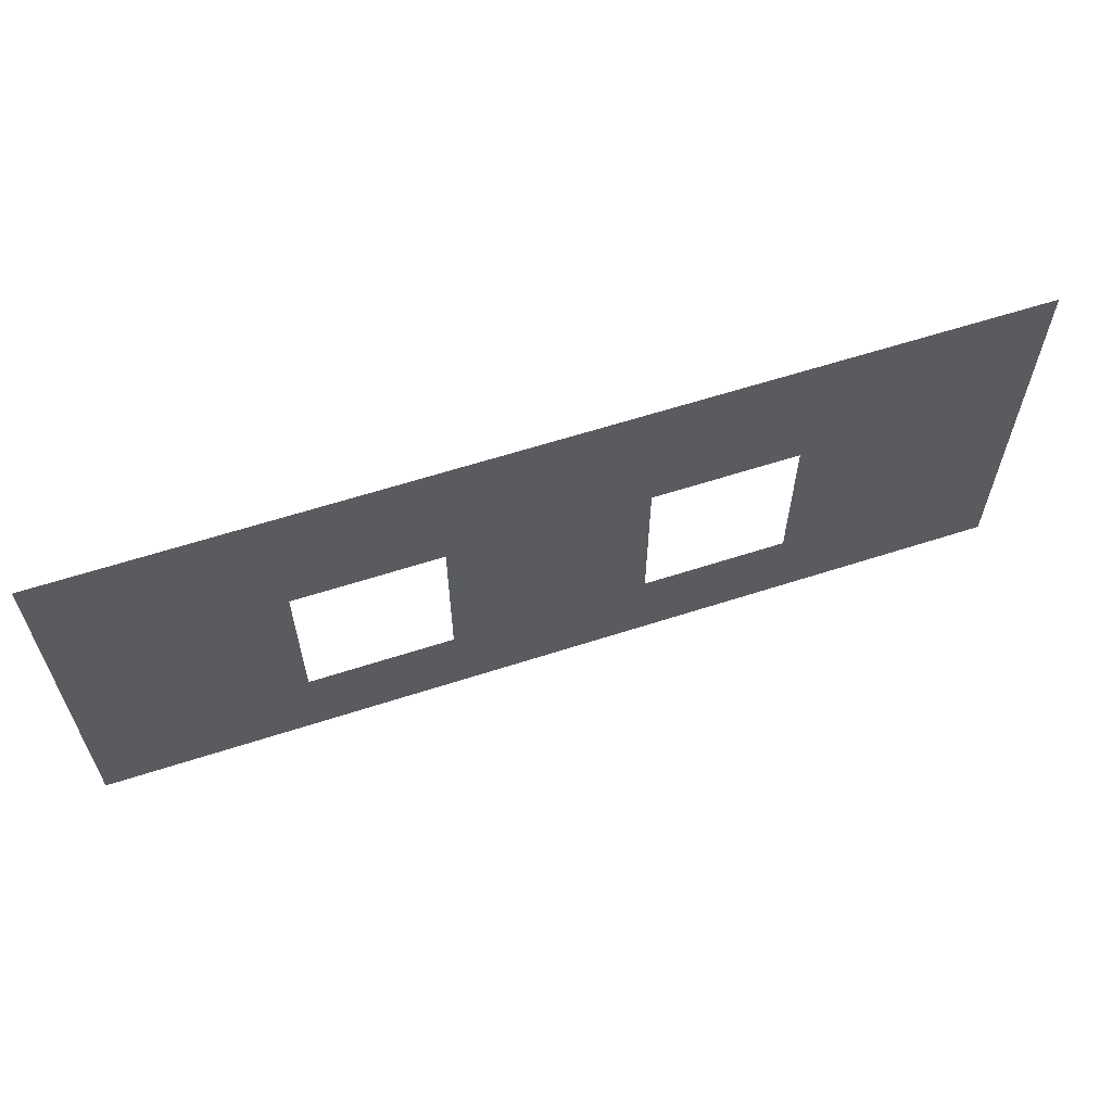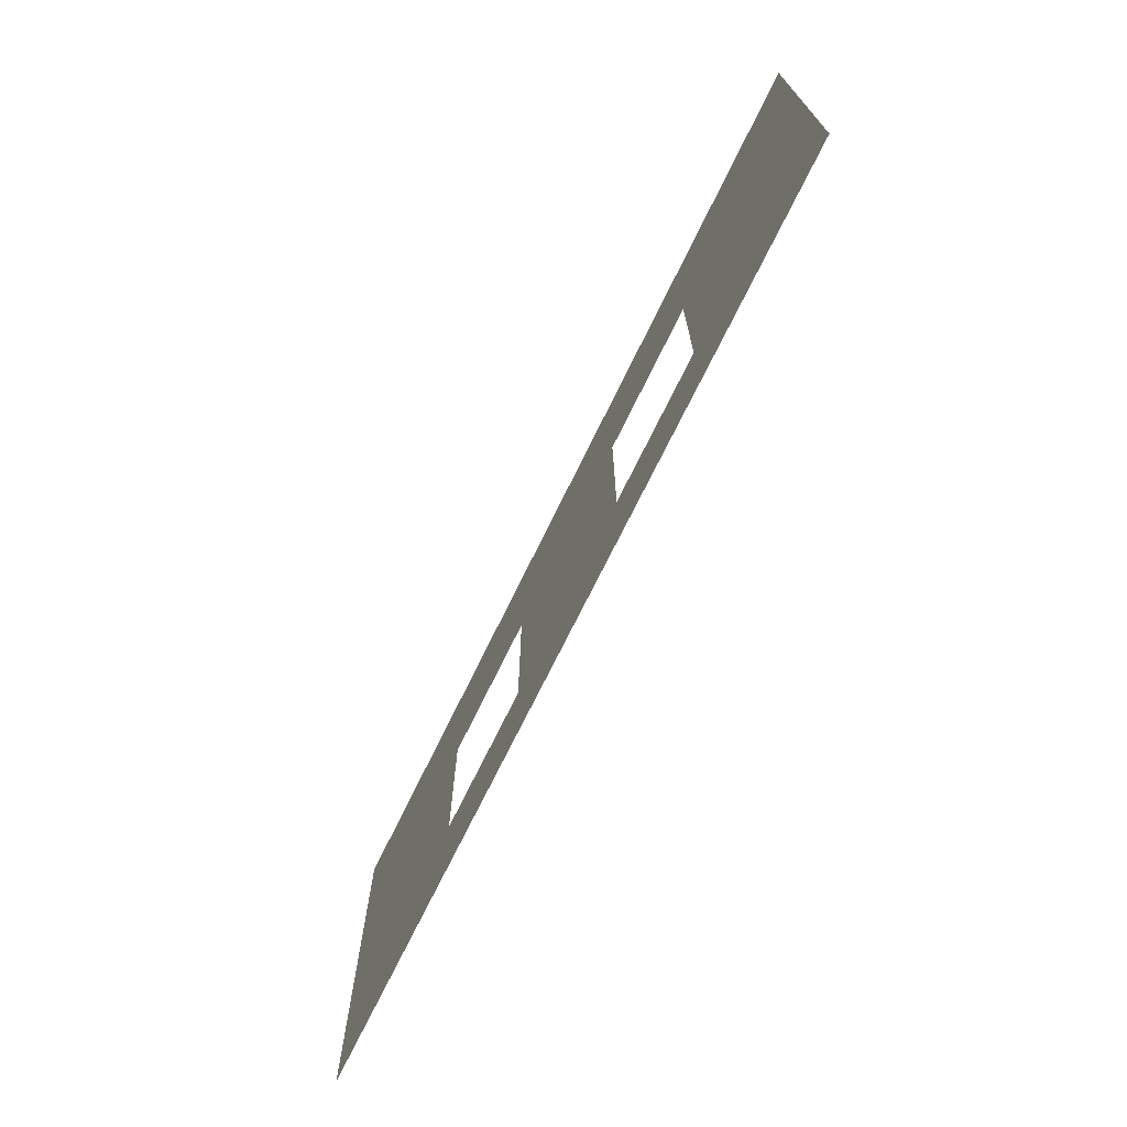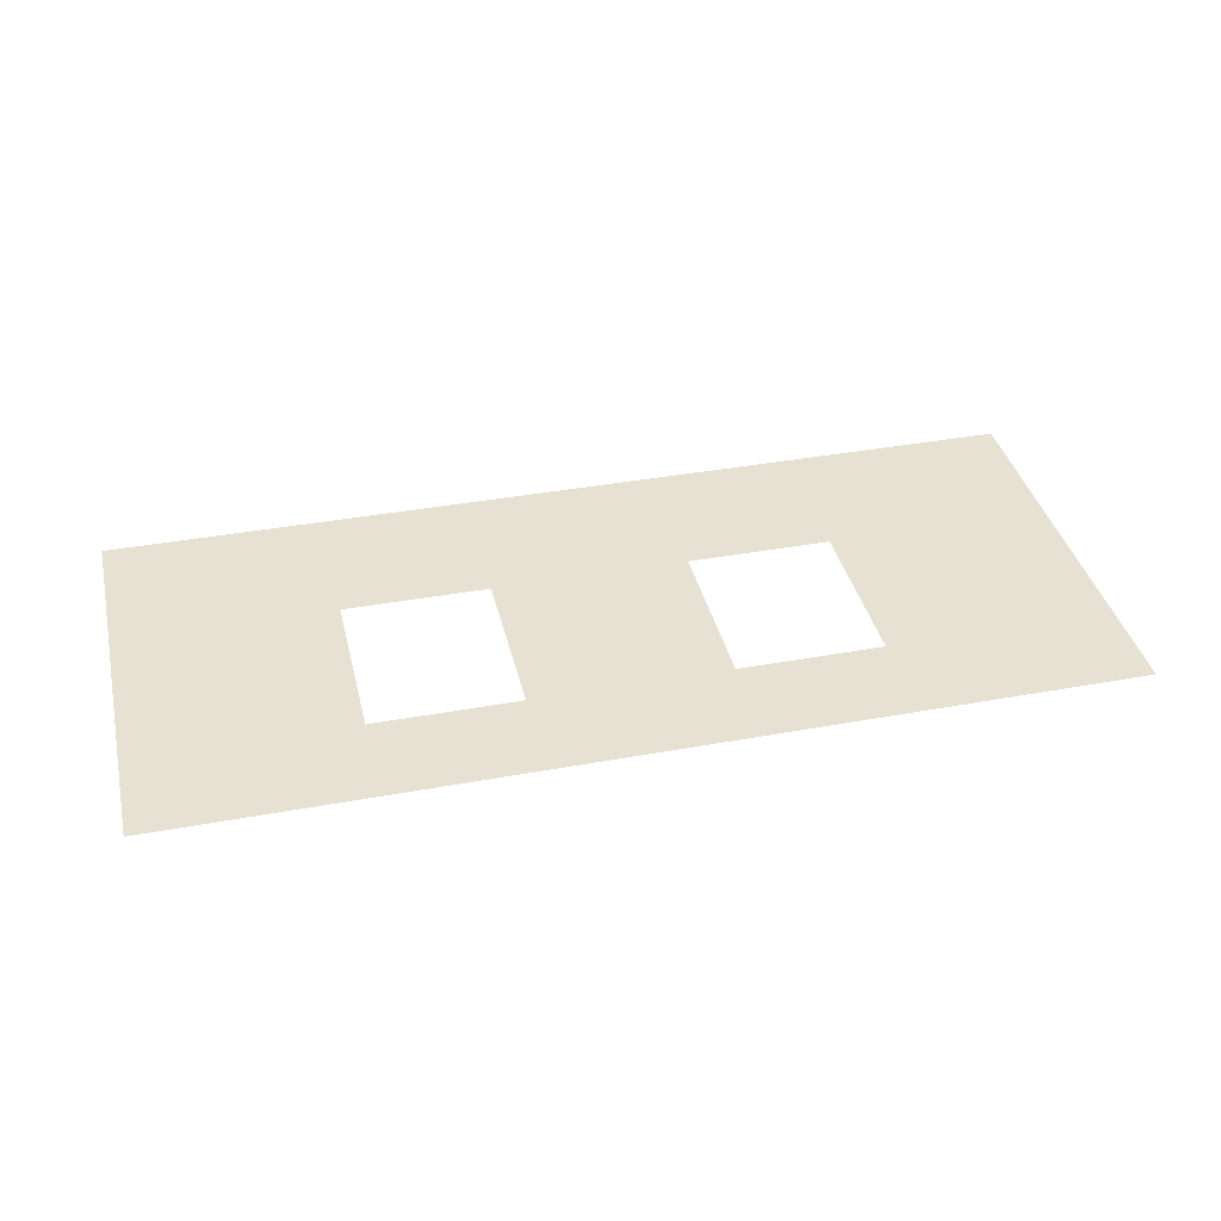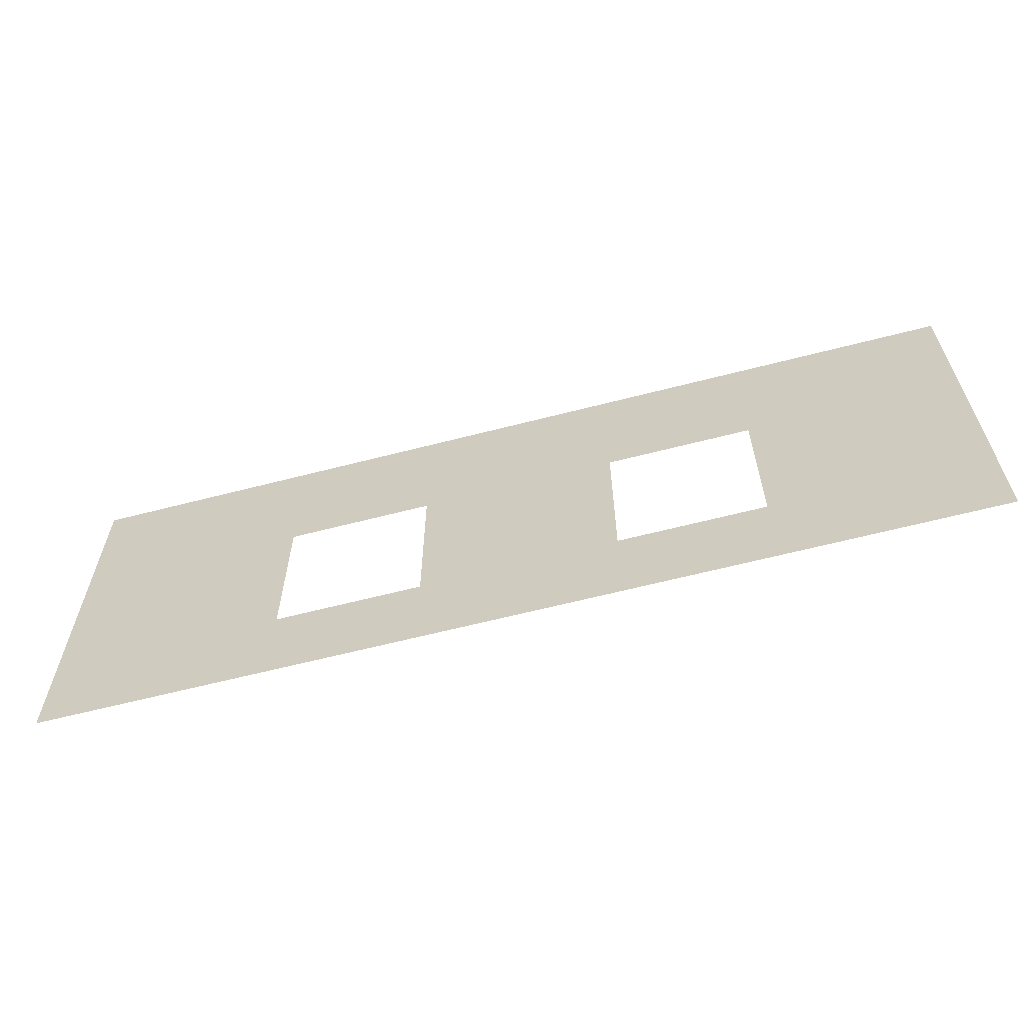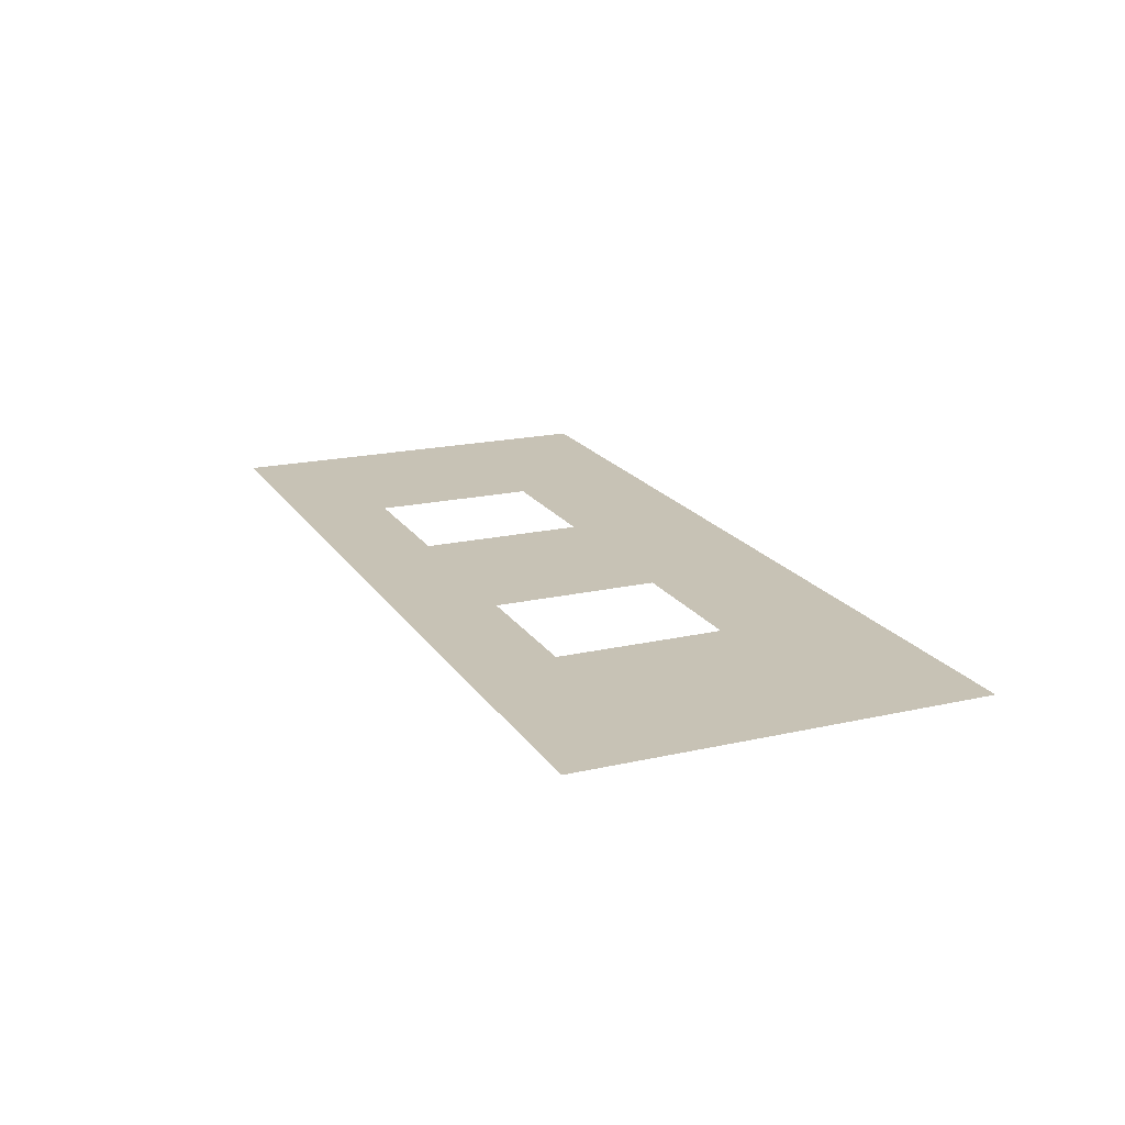
<metadata>
{"format":"obj","ext":"obj","renderer":"f3d","projection":"perspective","resolution":1024,"background":"white","views":[{"elev":61.4,"azim":162.1,"up":"+Z"},{"elev":-70.7,"azim":64.5,"up":"+Z"},{"elev":38.6,"azim":166.6,"up":"+Y"},{"elev":-62.1,"azim":15.1,"up":"+Z"},{"elev":18.7,"azim":-113.5,"up":"+Y"}]}
</metadata>
<code>
o #ID63
v -0.2069 0.1955 -0.46
v 0.2545 0.1983 -0.46
v 0.1897 0.1979 -0.46
v -0.0938 0.1962 -0.4135
v -0.2069 0.1955 -0.2583
v -0.0938 0.1962 -0.3304
v -0.02175 0.1966 -0.3304
v 0.07543 0.1972 -0.3301
v 0.1475 0.1976 -0.3301
v 0.1475 0.1976 -0.4132
v 0.2545 0.1983 -0.2583
v -0.02175 0.1966 -0.4135
v 0.07543 0.1972 -0.4132
v 0.1897 0.1979 -0.2583
v 0.07543 0.1972 -0.3301
v -0.02175 0.1966 -0.3304
v 0.07543 0.1972 -0.4132
v -0.02175 0.1966 -0.4135
v 0.1897 0.1979 -0.2583
v -0.2069 0.1955 -0.2583
v 0.2545 0.1983 -0.2583
v 0.1475 0.1976 -0.3301
v 0.1475 0.1976 -0.4132
v -0.0938 0.1962 -0.4135
v 0.2545 0.1983 -0.46
v -0.0938 0.1962 -0.3304
v -0.2069 0.1955 -0.46
v 0.1897 0.1979 -0.46
f 1 2 3
f 2 1 4
f 4 1 5
f 4 5 6
f 6 5 7
f 7 5 8
f 8 5 9
f 2 10 11
f 10 2 12
f 12 2 4
f 10 12 13
f 11 10 9
f 11 9 5
f 11 5 14
f 7 13 12
f 13 7 8
f 15 16 17
f 18 17 16
f 19 20 21
f 20 22 21
f 22 23 21
f 17 18 23
f 24 25 18
f 18 25 23
f 21 23 25
f 22 20 15
f 15 20 16
f 16 20 26
f 26 20 24
f 20 27 24
f 24 27 25
f 28 25 27

</code>
